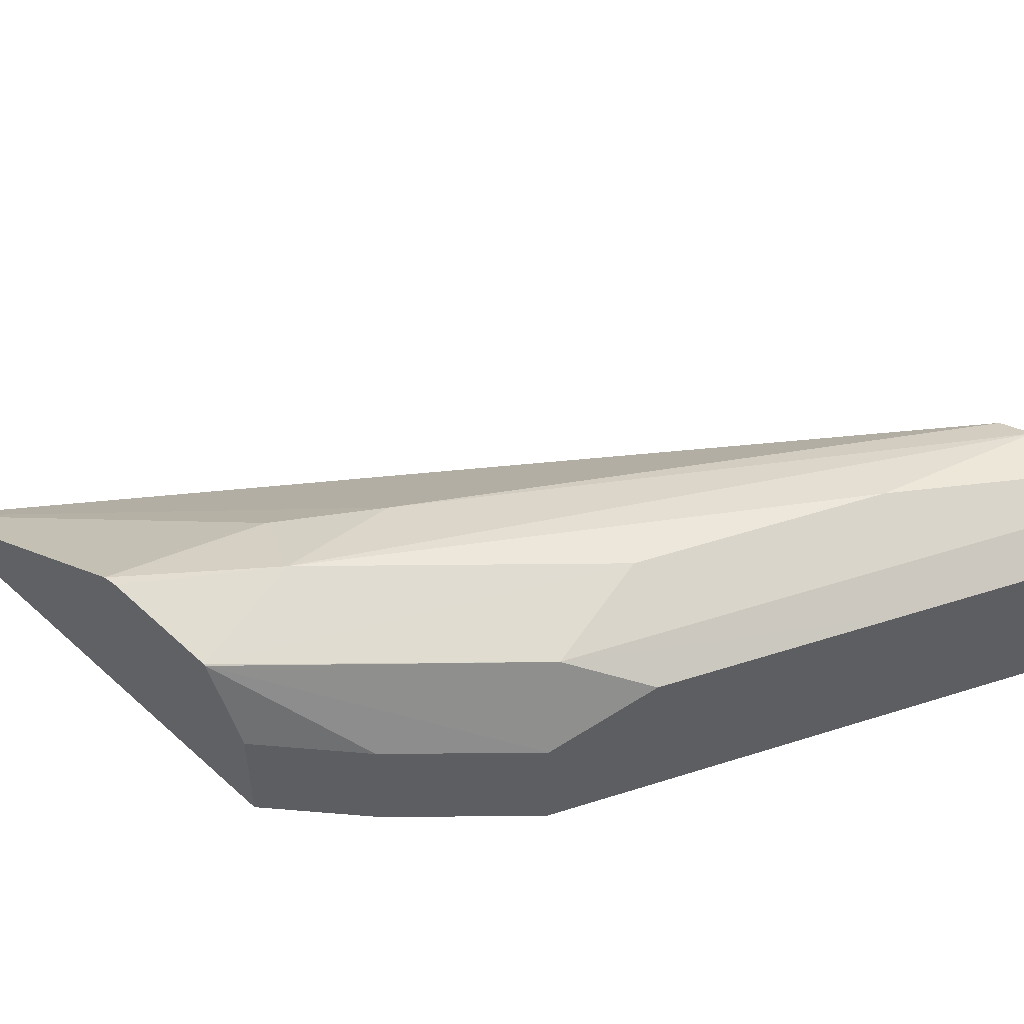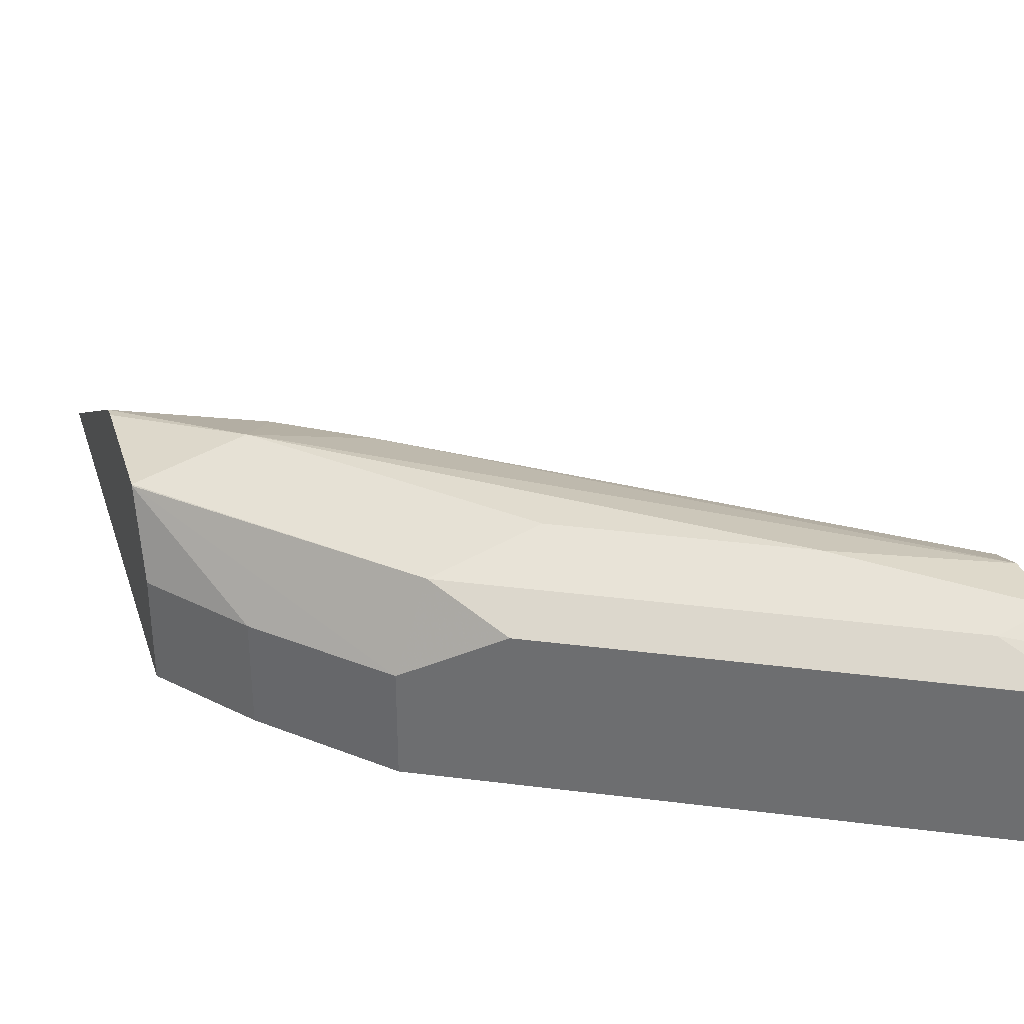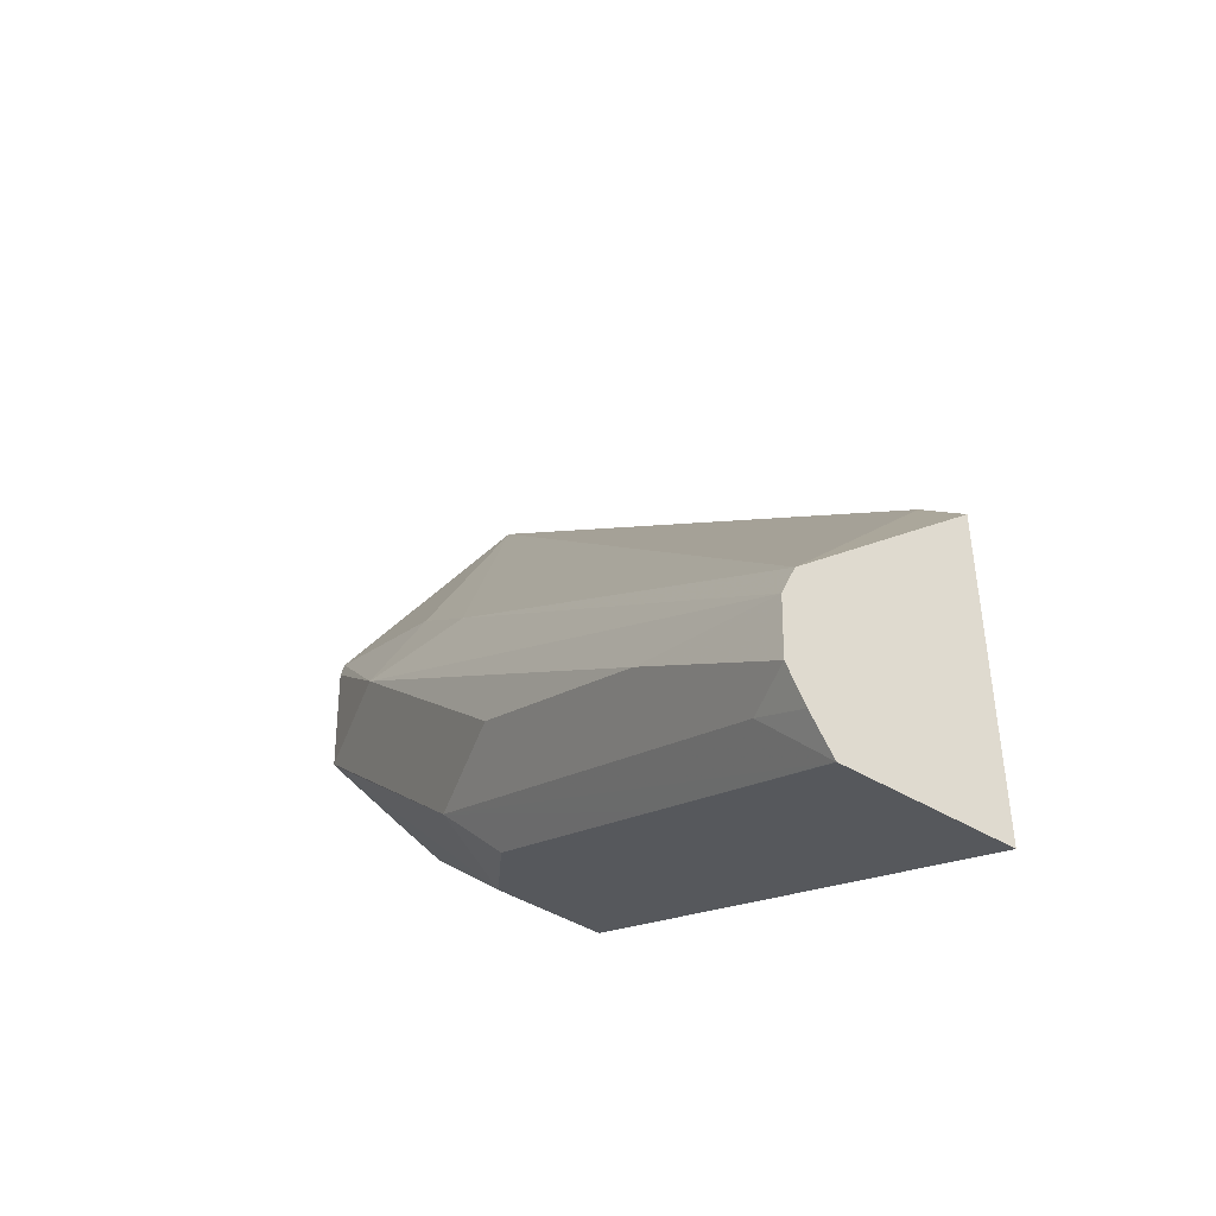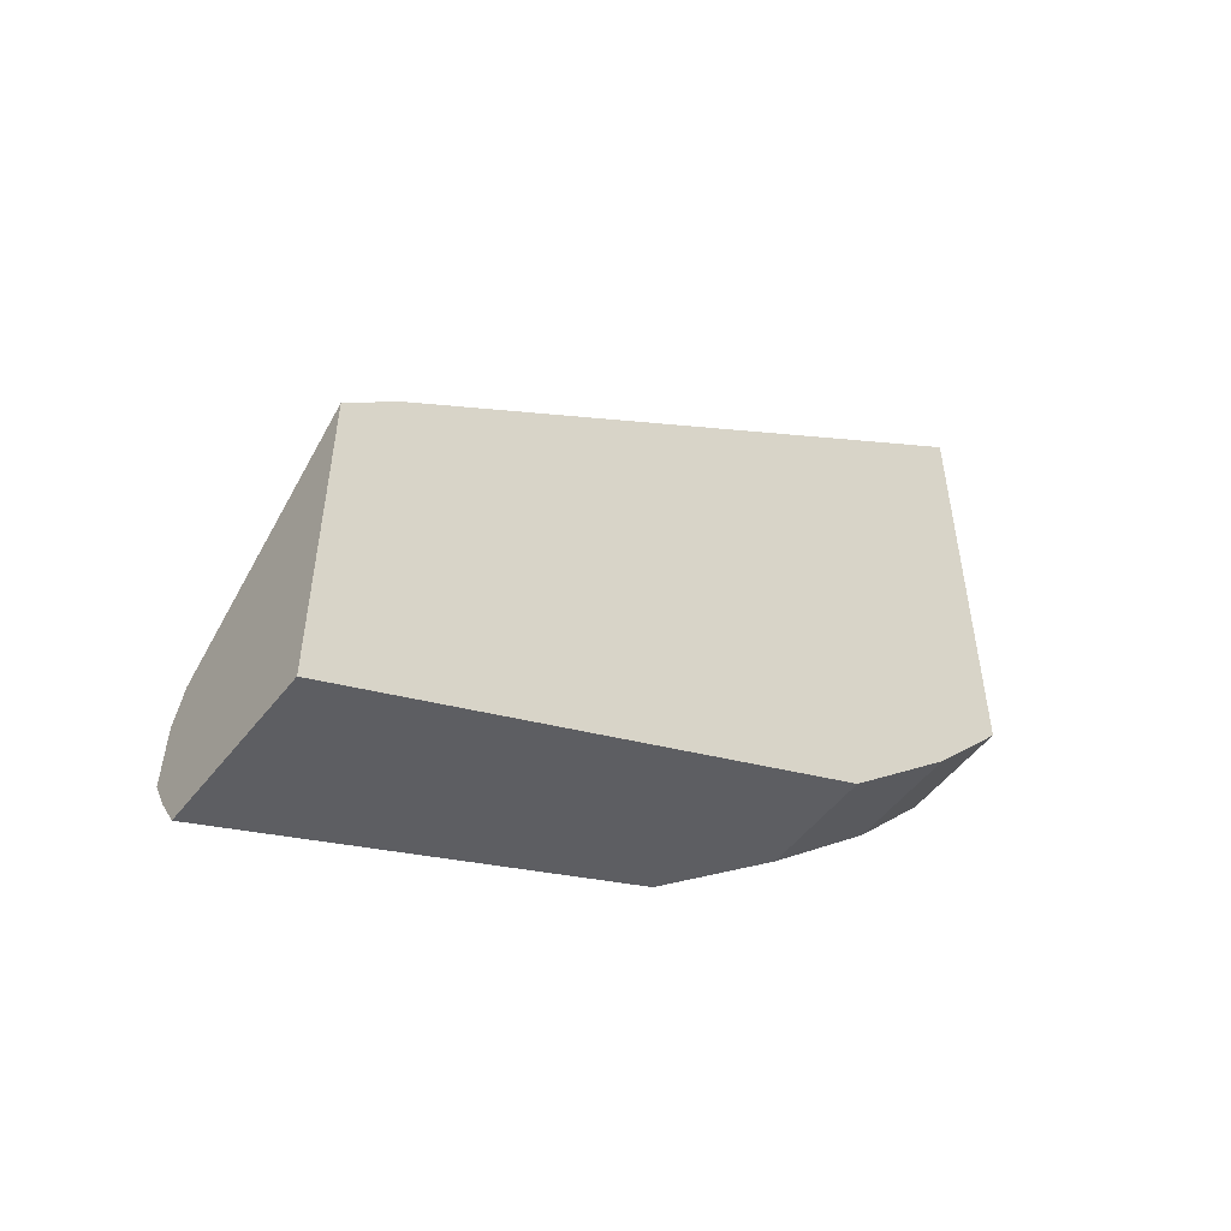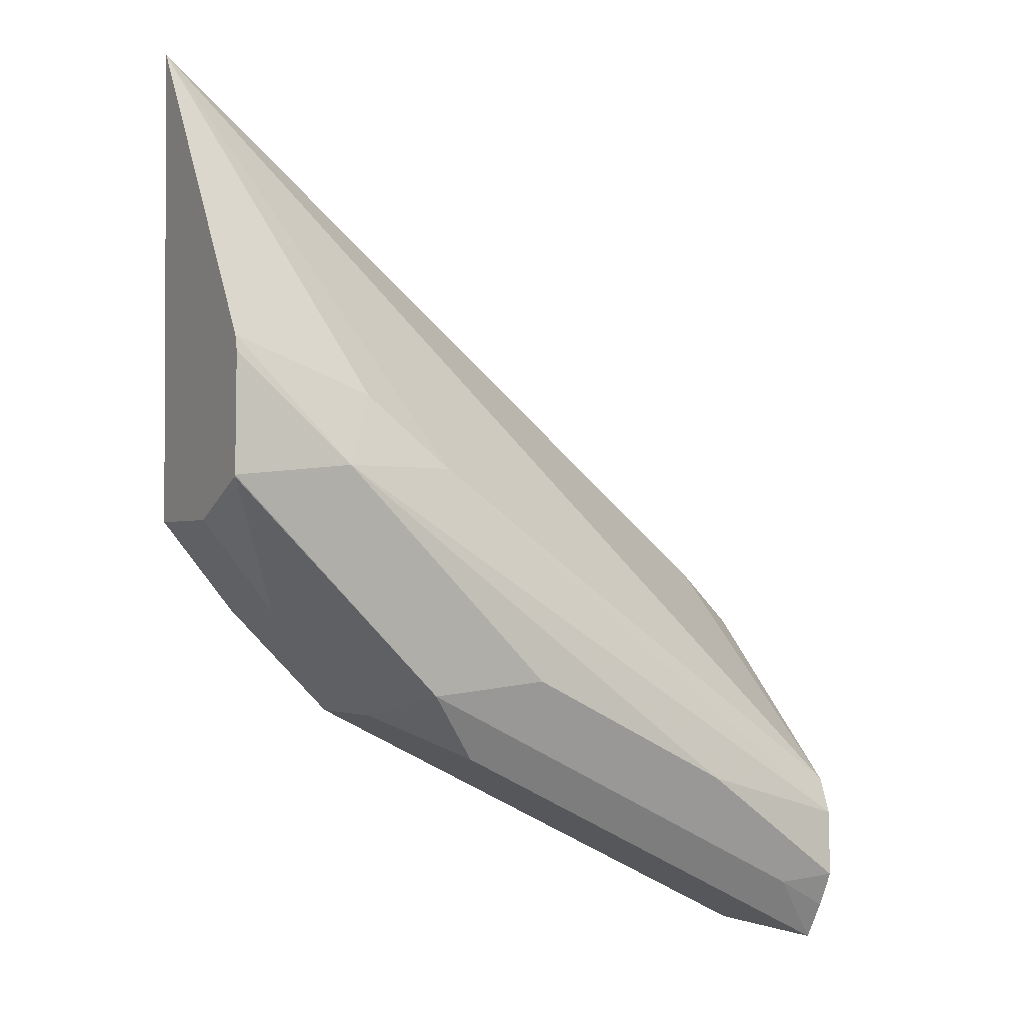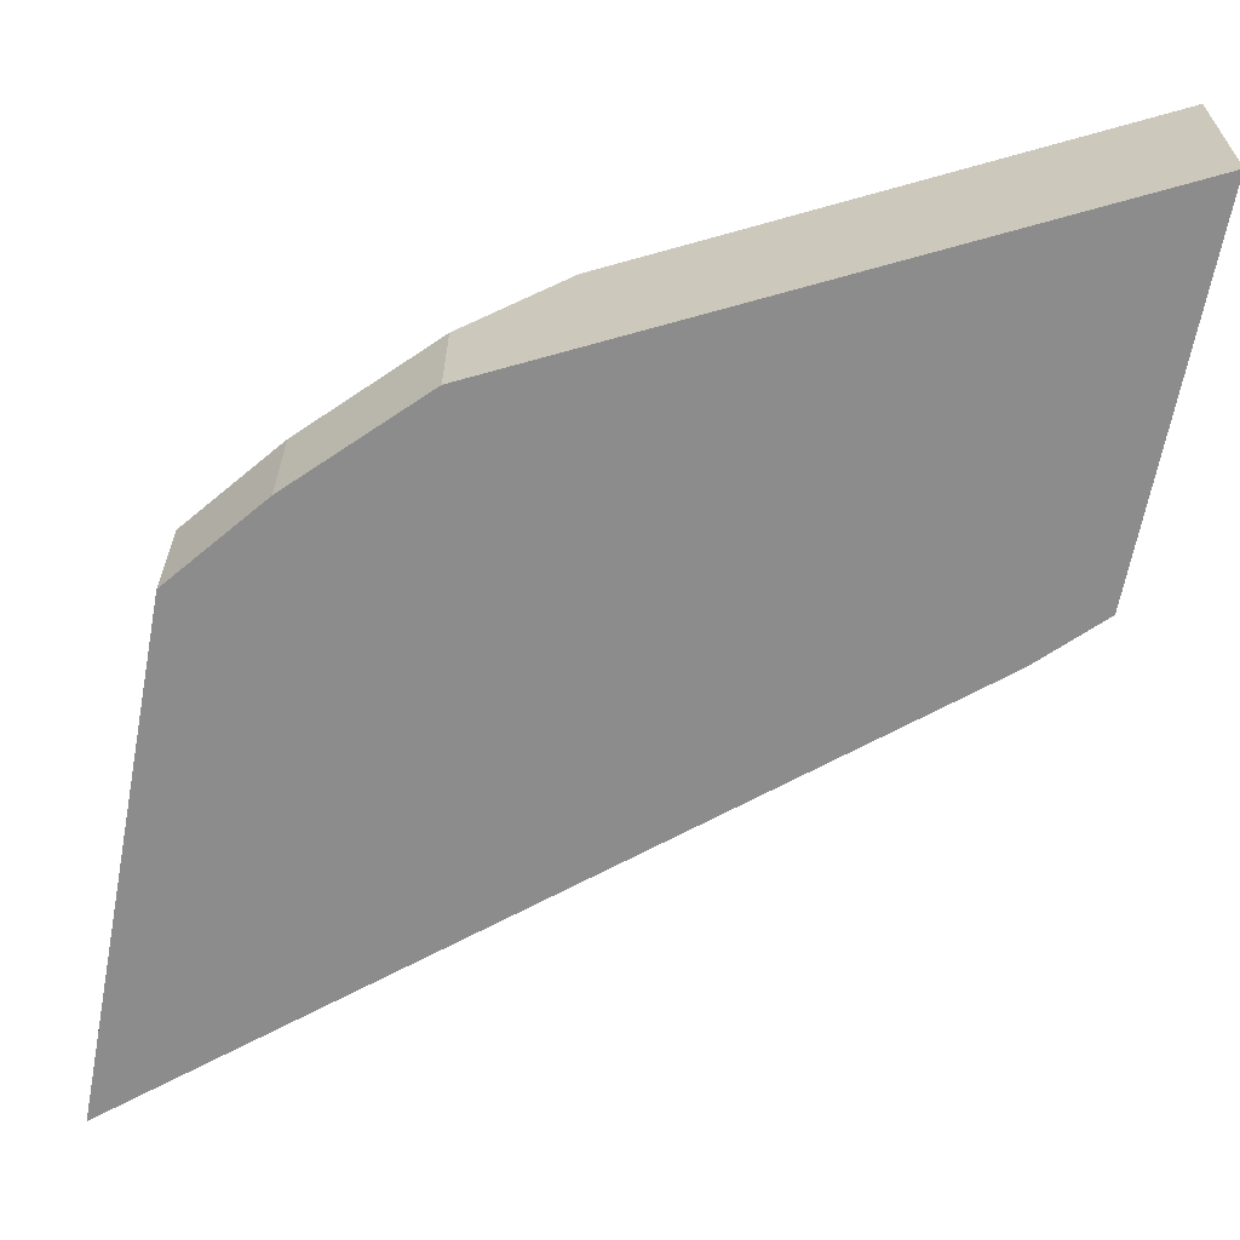
<metadata>
{"format":"obj","ext":"obj","renderer":"f3d","projection":"perspective","resolution":1024,"background":"white","views":[{"elev":52.0,"azim":134.4,"up":"+Y"},{"elev":34.3,"azim":163.1,"up":"+Y"},{"elev":-45.3,"azim":-124.7,"up":"+Z"},{"elev":-53.5,"azim":-37.2,"up":"+Z"},{"elev":-1.6,"azim":150.2,"up":"+Z"},{"elev":-64.2,"azim":169.4,"up":"+Y"}]}
</metadata>
<code>
v 0.4666 0.6213 -0.4035
v 0.4666 0.6213 -0.5433
v 0.4666 0.6756 -0.4925
v 0.4245 0.673 -0.5074
v 0.3999 0.6756 -0.5281
v 0.264 0.6748 -0.6245
v 0.2796 0.6213 -0.5594
v 0.4666 0.6523 -0.5433
v 0.4452 0.6213 -0.5695
v 0.4666 0.6766 -0.497
v 0.4349 0.6834 -0.5281
v 0.264 0.679 -0.6347
v 0.264 0.6213 -0.575
v 0.4666 0.6756 -0.5317
v 0.4452 0.6523 -0.5695
v 0.4142 0.6213 -0.6006
v 0.4666 0.6758 -0.5313
v 0.3727 0.6834 -0.5902
v 0.3106 0.6834 -0.6213
v 0.264 0.6795 -0.6543
v 0.264 0.6213 -0.6757
v 0.4142 0.6523 -0.6006
v 0.4038 0.6756 -0.5941
v 0.2796 0.6756 -0.6562
v 0.264 0.6743 -0.6647
v 0.264 0.6678 -0.6757
v 0.3883 0.6679 -0.6135
v 0.3262 0.6679 -0.6446
v 0.264 0.6679 -0.6756
v 0.264 0.6679 -0.6756
f 16 21 26
f 14 23 17
f 14 22 23
f 14 15 22
f 12 19 20
f 11 17 18
f 26 28 27
f 9 22 15
f 10 17 11
f 16 26 22
f 11 19 12
f 17 23 18
f 24 29 25
f 19 23 20
f 20 24 25
f 20 23 24
f 22 26 27
f 22 27 23
f 23 27 28
f 23 28 29
f 23 29 24
f 25 29 30
f 26 30 29
f 26 29 28
f 9 16 22
f 18 23 19
f 8 15 14
f 11 18 19
f 6 21 13
f 6 13 7
f 1 2 8
f 1 8 14
f 1 14 17
f 1 17 10
f 1 10 3
f 1 3 4
f 1 4 5
f 1 5 6
f 1 6 7
f 1 7 13
f 1 21 16
f 1 16 9
f 1 13 21
f 2 9 15
f 6 26 21
f 6 30 26
f 6 25 30
f 1 9 2
f 6 12 20
f 5 12 6
f 6 20 25
f 4 11 5
f 3 11 4
f 3 10 11
f 2 15 8
f 5 11 12

</code>
